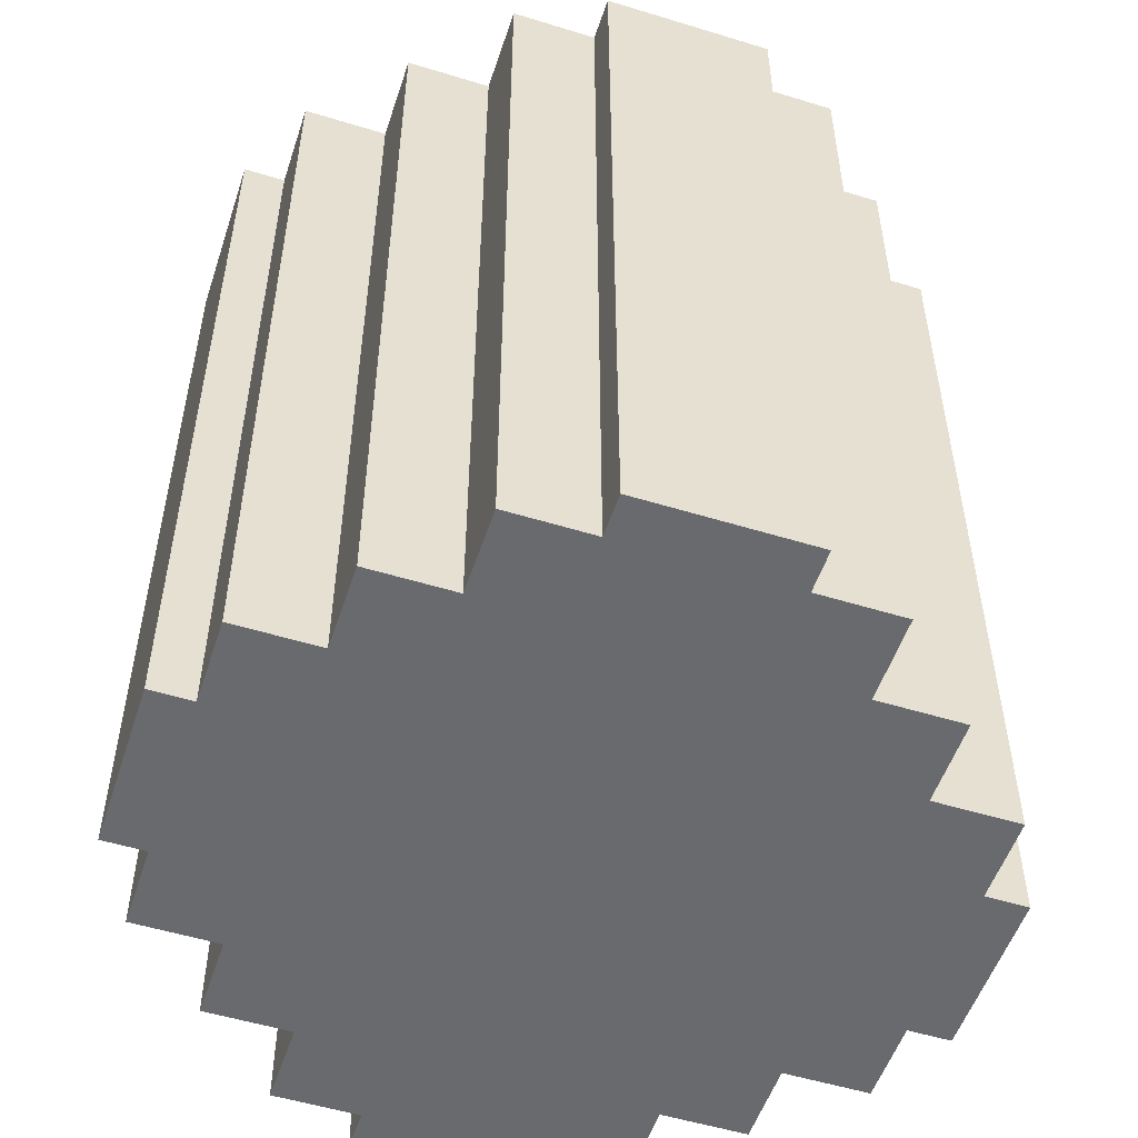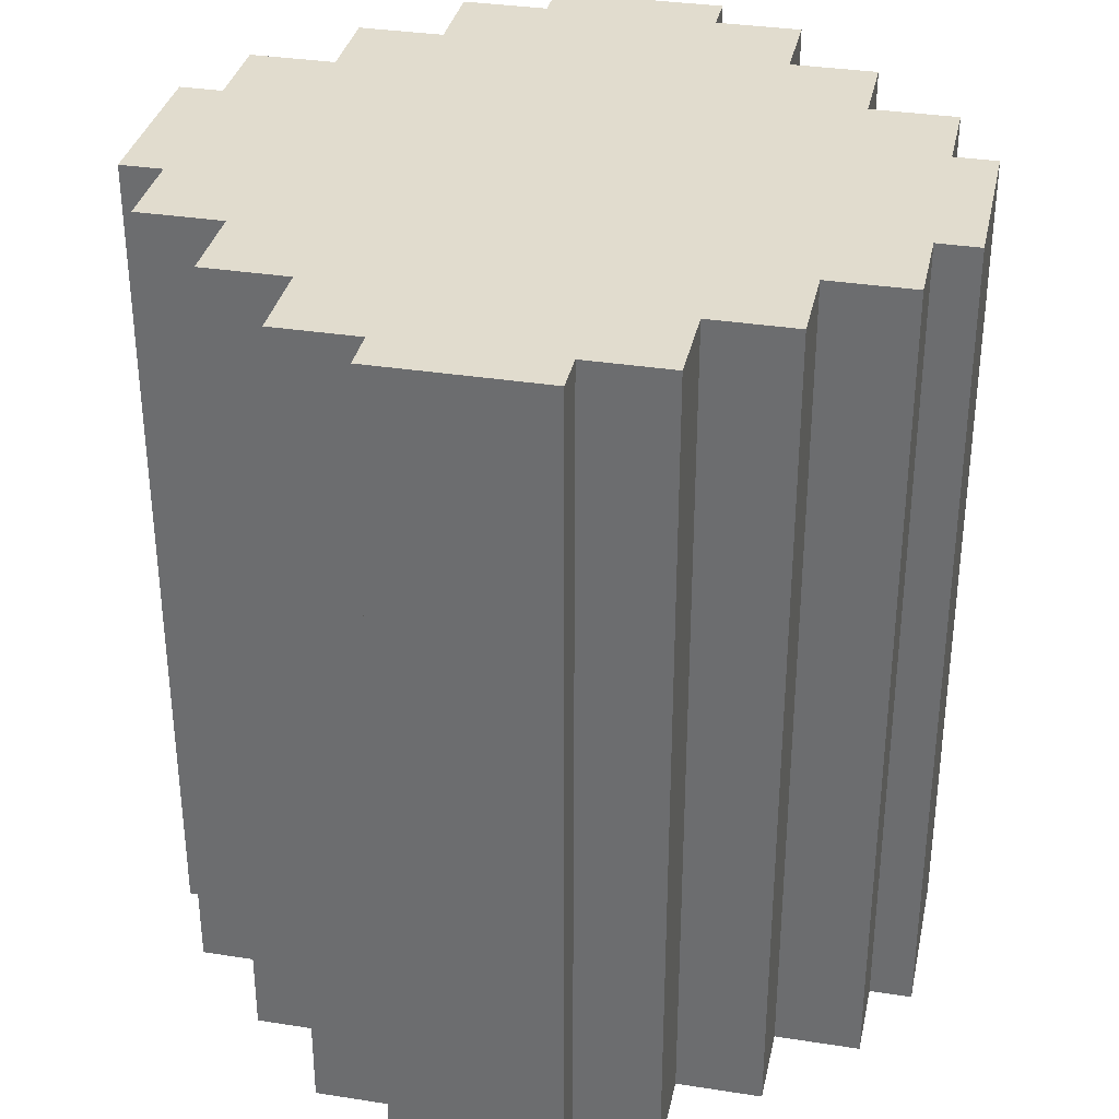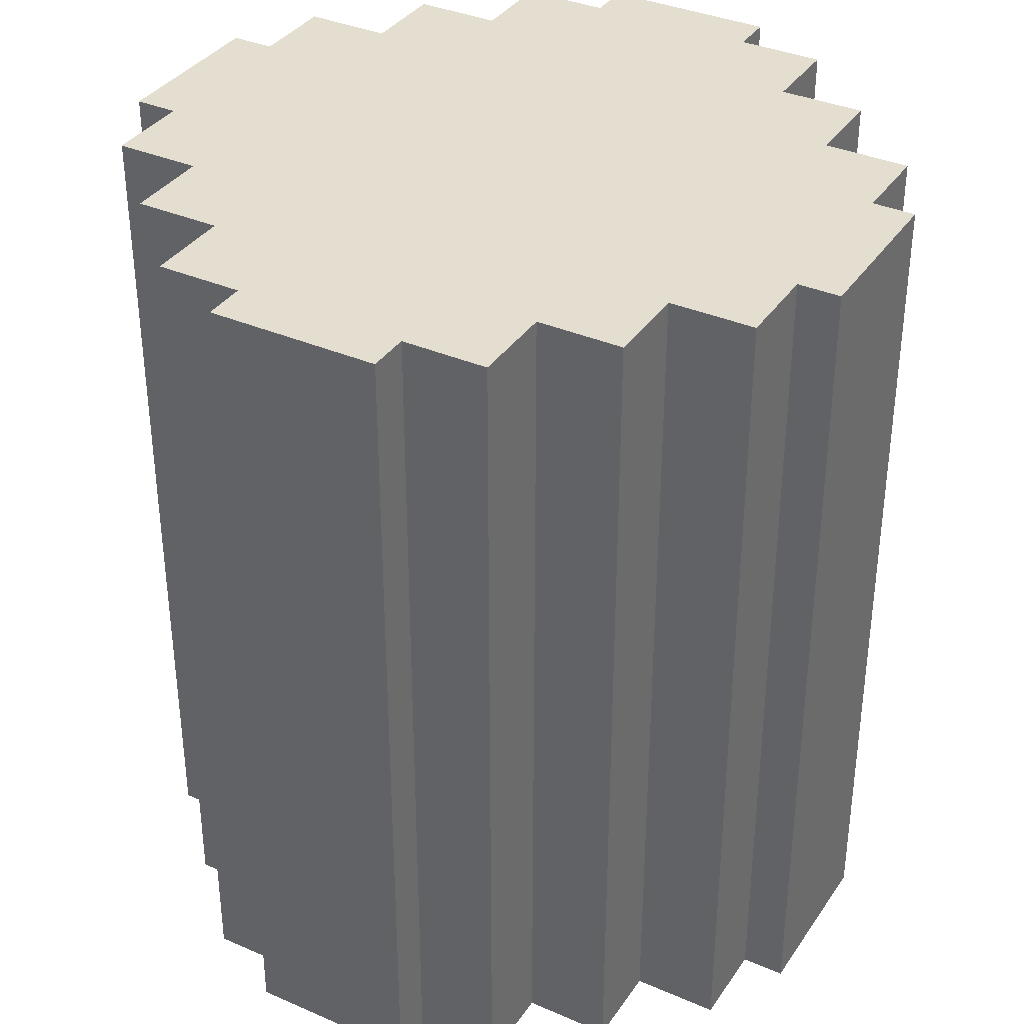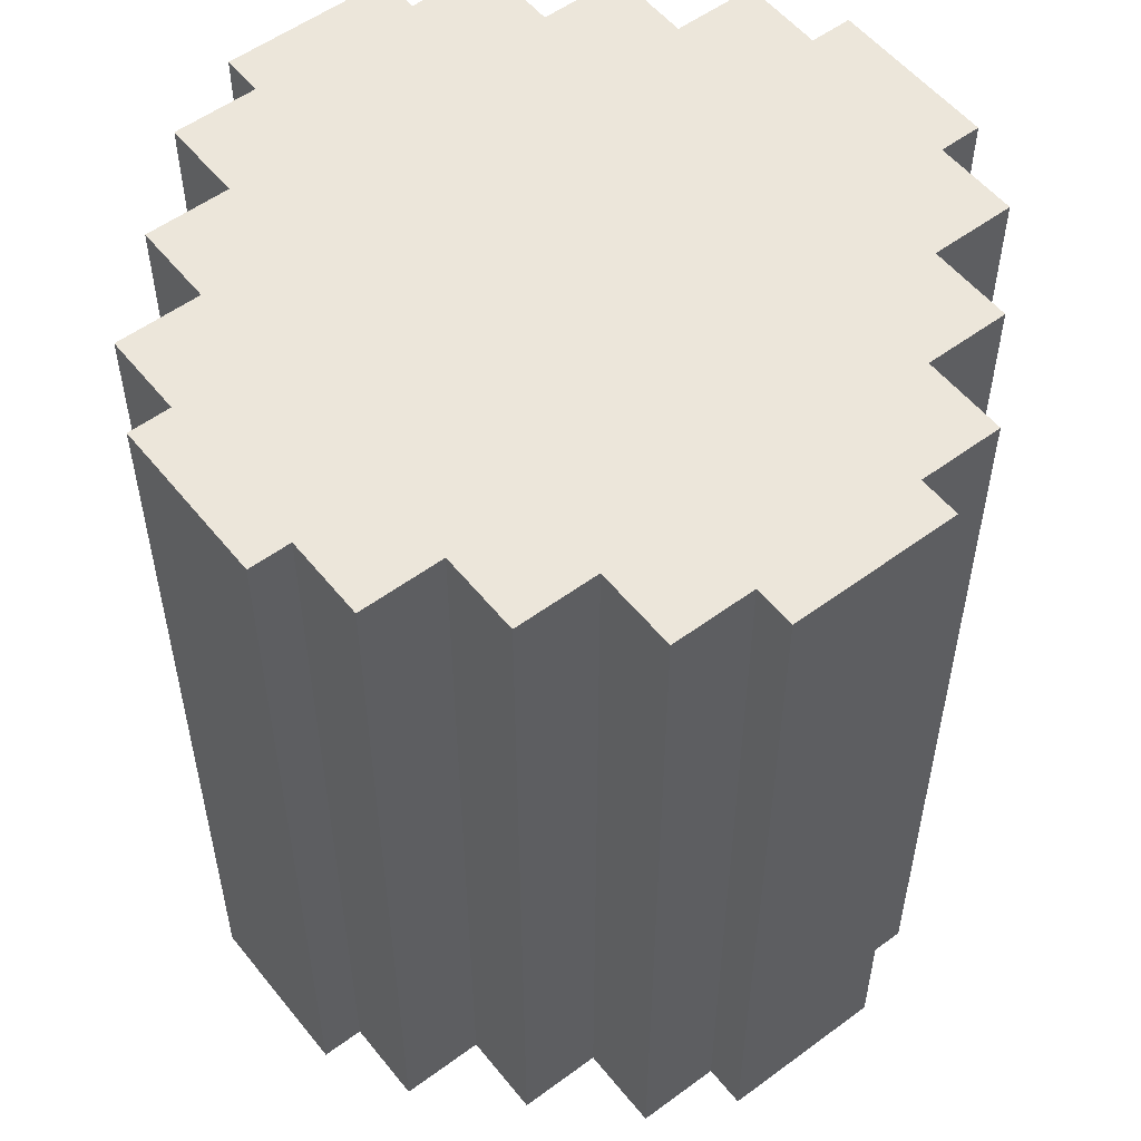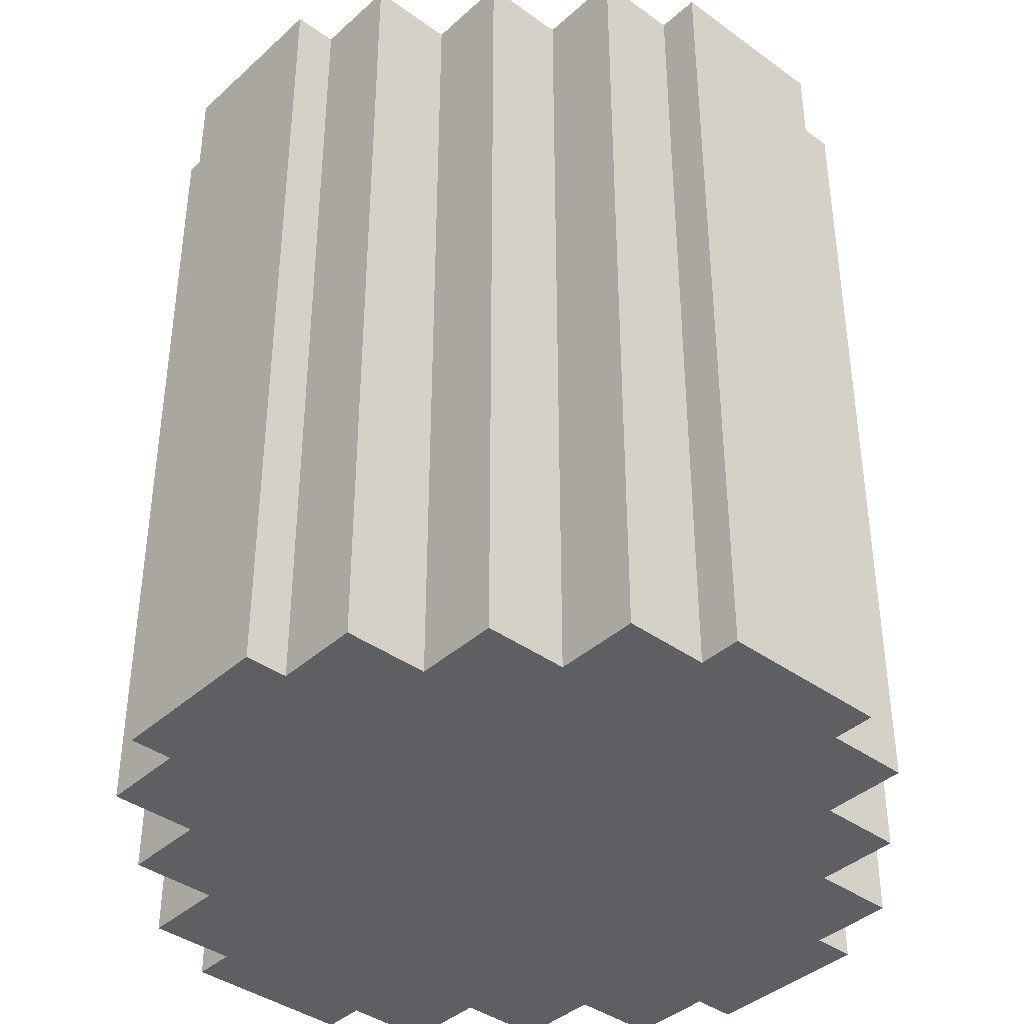
<metadata>
{"format":"obj","ext":"obj","renderer":"f3d","projection":"perspective","resolution":1024,"background":"white","views":[{"elev":-53.1,"azim":-18.2,"up":"+Z"},{"elev":34.0,"azim":12.0,"up":"+Z"},{"elev":35.9,"azim":-60.3,"up":"+Z"},{"elev":54.5,"azim":142.0,"up":"+Z"},{"elev":-39.6,"azim":-131.9,"up":"+Z"}]}
</metadata>
<code>
o
v -0.9 1.8 1
v -0.9 1.8 -1
v -0.9 2.2 1
v -0.9 2.2 -1
v -0.8 1.6 1
v -0.8 1.6 -1
v -0.8 1.8 1
v -0.8 1.8 -1
v -0.8 2.2 1
v -0.8 2.2 -1
v -0.8 2.4 1
v -0.8 2.4 -1
v -0.6 1.4 1
v -0.6 1.4 -1
v -0.6 1.6 1
v -0.6 1.6 -1
v -0.6 2.4 1
v -0.6 2.4 -1
v -0.6 2.6 1
v -0.6 2.6 -1
v -0.4 1.2 1
v -0.4 1.2 -1
v -0.4 1.4 1
v -0.4 1.4 -1
v -0.4 2.6 1
v -0.4 2.6 -1
v -0.4 2.8 1
v -0.4 2.8 -1
v -0.2 1.1 1
v -0.2 1.1 -1
v -0.2 1.2 1
v -0.2 1.2 -1
v -0.2 2.8 1
v -0.2 2.8 -1
v -0.2 2.9 1
v -0.2 2.9 -1
v 0.2 1.1 1
v 0.2 1.1 -1
v 0.2 1.2 1
v 0.2 1.2 -1
v 0.2 2.8 1
v 0.2 2.8 -1
v 0.2 2.9 1
v 0.2 2.9 -1
v 0.4 1.2 1
v 0.4 1.2 -1
v 0.4 1.4 1
v 0.4 1.4 -1
v 0.4 2.6 1
v 0.4 2.6 -1
v 0.4 2.8 1
v 0.4 2.8 -1
v 0.6 1.4 1
v 0.6 1.4 -1
v 0.6 1.6 1
v 0.6 1.6 -1
v 0.6 2.4 1
v 0.6 2.4 -1
v 0.6 2.6 1
v 0.6 2.6 -1
v 0.8 1.6 1
v 0.8 1.6 -1
v 0.8 1.8 1
v 0.8 1.8 -1
v 0.8 2.2 1
v 0.8 2.2 -1
v 0.8 2.4 1
v 0.8 2.4 -1
v 0.9 1.8 1
v 0.9 1.8 -1
v 0.9 2.2 1
v 0.9 2.2 -1
v -0.9 1.8 1
v -0.9 2.2 1
v -0.8 1.6 1
v -0.8 1.8 1
v -0.8 2.2 1
v -0.8 2.4 1
v -0.7 1.7 1
v -0.7 1.8 1
v -0.7 2.2 1
v -0.7 2.3 1
v -0.6 1.4 1
v -0.6 1.6 1
v -0.6 1.7 1
v -0.6 1.8 1
v -0.6 2.2 1
v -0.6 2.3 1
v -0.6 2.4 1
v -0.6 2.6 1
v -0.5 1.5 1
v -0.5 1.6 1
v -0.5 1.7 1
v -0.5 1.8 1
v -0.5 1.9 1
v -0.5 2.1 1
v -0.5 2.2 1
v -0.5 2.3 1
v -0.5 2.4 1
v -0.5 2.5 1
v -0.4 1.2 1
v -0.4 1.4 1
v -0.4 1.5 1
v -0.4 1.6 1
v -0.4 1.7 1
v -0.4 1.8 1
v -0.4 1.9 1
v -0.4 2.1 1
v -0.4 2.2 1
v -0.4 2.3 1
v -0.4 2.4 1
v -0.4 2.5 1
v -0.4 2.6 1
v -0.4 2.8 1
v -0.3 1.3 1
v -0.3 1.4 1
v -0.3 1.5 1
v -0.3 1.6 1
v -0.3 1.7 1
v -0.3 1.8 1
v -0.3 1.9 1
v -0.3 2.1 1
v -0.3 2.2 1
v -0.3 2.3 1
v -0.3 2.4 1
v -0.3 2.5 1
v -0.3 2.6 1
v -0.3 2.7 1
v -0.2 1.1 1
v -0.2 1.2 1
v -0.2 1.3 1
v -0.2 1.4 1
v -0.2 1.5 1
v -0.2 1.6 1
v -0.2 1.7 1
v -0.2 1.8 1
v -0.2 2.2 1
v -0.2 2.3 1
v -0.2 2.4 1
v -0.2 2.5 1
v -0.2 2.6 1
v -0.2 2.7 1
v -0.2 2.8 1
v -0.2 2.9 1
v -0.1 1.5 1
v -0.1 1.6 1
v -0.1 1.7 1
v -0.1 1.9 1
v -0.1 2.1 1
v -0.1 2.3 1
v -0.1 2.4 1
v -0.1 2.5 1
v 0.1 1.5 1
v 0.1 1.6 1
v 0.1 1.7 1
v 0.1 1.9 1
v 0.1 2.1 1
v 0.1 2.3 1
v 0.1 2.4 1
v 0.1 2.5 1
v 0.2 1.1 1
v 0.2 1.2 1
v 0.2 1.3 1
v 0.2 1.4 1
v 0.2 1.5 1
v 0.2 1.6 1
v 0.2 1.7 1
v 0.2 1.8 1
v 0.2 2.2 1
v 0.2 2.3 1
v 0.2 2.4 1
v 0.2 2.5 1
v 0.2 2.6 1
v 0.2 2.7 1
v 0.2 2.8 1
v 0.2 2.9 1
v 0.3 1.3 1
v 0.3 1.4 1
v 0.3 1.5 1
v 0.3 1.6 1
v 0.3 1.7 1
v 0.3 1.8 1
v 0.3 1.9 1
v 0.3 2.1 1
v 0.3 2.2 1
v 0.3 2.3 1
v 0.3 2.4 1
v 0.3 2.5 1
v 0.3 2.6 1
v 0.3 2.7 1
v 0.4 1.2 1
v 0.4 1.4 1
v 0.4 1.5 1
v 0.4 1.6 1
v 0.4 1.7 1
v 0.4 1.8 1
v 0.4 1.9 1
v 0.4 2.1 1
v 0.4 2.2 1
v 0.4 2.3 1
v 0.4 2.4 1
v 0.4 2.5 1
v 0.4 2.6 1
v 0.4 2.8 1
v 0.5 1.5 1
v 0.5 1.6 1
v 0.5 1.7 1
v 0.5 1.8 1
v 0.5 1.9 1
v 0.5 2.1 1
v 0.5 2.2 1
v 0.5 2.3 1
v 0.5 2.4 1
v 0.5 2.5 1
v 0.6 1.4 1
v 0.6 1.6 1
v 0.6 1.7 1
v 0.6 1.8 1
v 0.6 2.2 1
v 0.6 2.3 1
v 0.6 2.4 1
v 0.6 2.6 1
v 0.7 1.7 1
v 0.7 1.8 1
v 0.7 2.2 1
v 0.7 2.3 1
v 0.8 1.6 1
v 0.8 1.8 1
v 0.8 2.2 1
v 0.8 2.4 1
v 0.9 1.8 1
v 0.9 2.2 1
v -0.9 1.8 -1
v -0.9 2.2 -1
v -0.8 1.6 -1
v -0.8 1.8 -1
v -0.8 2.2 -1
v -0.8 2.4 -1
v -0.6 1.4 -1
v -0.6 1.6 -1
v -0.6 2.4 -1
v -0.6 2.6 -1
v -0.4 1.2 -1
v -0.4 1.4 -1
v -0.4 2.6 -1
v -0.4 2.8 -1
v -0.2 1.1 -1
v -0.2 1.2 -1
v -0.2 2.8 -1
v -0.2 2.9 -1
v 0.2 1.1 -1
v 0.2 1.2 -1
v 0.2 2.8 -1
v 0.2 2.9 -1
v 0.4 1.2 -1
v 0.4 1.4 -1
v 0.4 2.6 -1
v 0.4 2.8 -1
v 0.6 1.4 -1
v 0.6 1.6 -1
v 0.6 2.4 -1
v 0.6 2.6 -1
v 0.8 1.6 -1
v 0.8 1.8 -1
v 0.8 2.2 -1
v 0.8 2.4 -1
v 0.9 1.8 -1
v 0.9 2.2 -1
v -0.2 1.1 1
v 0.2 1.1 1
v -0.2 1.1 -1
v 0.2 1.1 -1
v -0.4 1.2 1
v -0.2 1.2 1
v 0.2 1.2 1
v 0.4 1.2 1
v -0.4 1.2 -1
v -0.2 1.2 -1
v 0.2 1.2 -1
v 0.4 1.2 -1
v -0.6 1.4 1
v -0.4 1.4 1
v 0.4 1.4 1
v 0.6 1.4 1
v -0.6 1.4 -1
v -0.4 1.4 -1
v 0.4 1.4 -1
v 0.6 1.4 -1
v -0.8 1.6 1
v -0.6 1.6 1
v 0.6 1.6 1
v 0.8 1.6 1
v -0.8 1.6 -1
v -0.6 1.6 -1
v 0.6 1.6 -1
v 0.8 1.6 -1
v -0.9 1.8 1
v -0.8 1.8 1
v 0.8 1.8 1
v 0.9 1.8 1
v -0.9 1.8 -1
v -0.8 1.8 -1
v 0.8 1.8 -1
v 0.9 1.8 -1
v -0.9 2.2 1
v -0.8 2.2 1
v 0.8 2.2 1
v 0.9 2.2 1
v -0.9 2.2 -1
v -0.8 2.2 -1
v 0.8 2.2 -1
v 0.9 2.2 -1
v -0.8 2.4 1
v -0.6 2.4 1
v 0.6 2.4 1
v 0.8 2.4 1
v -0.8 2.4 -1
v -0.6 2.4 -1
v 0.6 2.4 -1
v 0.8 2.4 -1
v -0.6 2.6 1
v -0.4 2.6 1
v 0.4 2.6 1
v 0.6 2.6 1
v -0.6 2.6 -1
v -0.4 2.6 -1
v 0.4 2.6 -1
v 0.6 2.6 -1
v -0.4 2.8 1
v -0.2 2.8 1
v 0.2 2.8 1
v 0.4 2.8 1
v -0.4 2.8 -1
v -0.2 2.8 -1
v 0.2 2.8 -1
v 0.4 2.8 -1
v -0.2 2.9 1
v 0.2 2.9 1
v -0.2 2.9 -1
v 0.2 2.9 -1
f 3 2 1
f 4 2 3
f 7 6 5
f 8 6 7
f 11 10 9
f 12 10 11
f 15 14 13
f 16 14 15
f 19 18 17
f 20 18 19
f 23 22 21
f 24 22 23
f 27 26 25
f 28 26 27
f 31 30 29
f 32 30 31
f 35 34 33
f 36 34 35
f 37 38 39
f 39 38 40
f 41 42 43
f 43 42 44
f 45 46 47
f 47 46 48
f 49 50 51
f 51 50 52
f 53 54 55
f 55 54 56
f 57 58 59
f 59 58 60
f 61 62 63
f 63 62 64
f 65 66 67
f 67 66 68
f 69 70 71
f 71 70 72
f 76 74 73
f 77 74 76
f 79 76 75
f 80 77 76
f 80 76 79
f 81 78 77
f 81 77 80
f 82 78 81
f 84 79 75
f 85 80 79
f 85 79 84
f 86 81 80
f 86 80 85
f 87 82 81
f 87 81 86
f 88 78 82
f 88 82 87
f 89 78 88
f 91 84 83
f 92 85 84
f 92 84 91
f 93 86 85
f 93 85 92
f 94 87 86
f 94 86 93
f 95 87 94
f 96 87 95
f 97 88 87
f 97 87 96
f 98 89 88
f 98 88 97
f 99 90 89
f 99 89 98
f 100 90 99
f 102 91 83
f 103 92 91
f 103 91 102
f 104 93 92
f 104 92 103
f 105 94 93
f 105 93 104
f 105 95 94
f 106 95 105
f 107 96 95
f 107 95 106
f 108 98 97
f 108 96 107
f 108 97 96
f 109 98 108
f 110 99 98
f 110 98 109
f 111 100 99
f 111 99 110
f 112 90 100
f 112 100 111
f 113 90 112
f 115 102 101
f 116 103 102
f 116 102 115
f 117 104 103
f 117 103 116
f 118 106 105
f 118 104 117
f 118 105 104
f 119 106 118
f 120 107 106
f 120 106 119
f 121 108 107
f 121 107 120
f 122 109 108
f 122 108 121
f 123 111 110
f 123 109 122
f 123 110 109
f 124 111 123
f 125 112 111
f 125 111 124
f 126 113 112
f 126 112 125
f 127 114 113
f 127 113 126
f 128 114 127
f 130 115 101
f 131 116 115
f 131 115 130
f 132 117 116
f 132 116 131
f 133 119 118
f 133 117 132
f 133 118 117
f 134 119 133
f 135 120 119
f 135 119 134
f 136 121 120
f 136 120 135
f 137 124 123
f 137 123 122
f 138 126 125
f 138 124 137
f 138 125 124
f 139 126 138
f 140 127 126
f 140 126 139
f 141 128 127
f 141 127 140
f 142 114 128
f 142 128 141
f 143 114 142
f 145 133 132
f 145 134 133
f 146 135 134
f 146 134 145
f 147 136 135
f 147 135 146
f 148 122 121
f 148 136 147
f 148 121 136
f 149 137 122
f 149 122 148
f 149 138 137
f 150 139 138
f 150 138 149
f 151 141 140
f 151 139 150
f 151 140 139
f 152 141 151
f 153 145 132
f 153 146 145
f 154 150 149
f 154 146 153
f 154 147 146
f 154 151 150
f 154 149 148
f 154 148 147
f 155 151 154
f 156 151 155
f 157 151 156
f 158 151 157
f 159 152 151
f 159 151 158
f 160 141 152
f 160 152 159
f 161 130 129
f 162 131 130
f 162 130 161
f 163 132 131
f 163 131 162
f 164 153 132
f 164 132 163
f 164 154 153
f 165 154 164
f 166 155 154
f 166 154 165
f 167 156 155
f 167 155 166
f 168 156 167
f 169 158 157
f 170 159 158
f 170 158 169
f 171 160 159
f 171 159 170
f 172 141 160
f 172 160 171
f 173 142 141
f 173 141 172
f 174 143 142
f 174 142 173
f 175 144 143
f 175 143 174
f 176 144 175
f 177 163 162
f 177 164 163
f 178 165 164
f 178 164 177
f 179 166 165
f 179 165 178
f 179 167 166
f 180 167 179
f 181 168 167
f 181 167 180
f 182 156 168
f 182 168 181
f 183 157 156
f 183 156 182
f 184 169 157
f 184 157 183
f 185 170 169
f 185 169 184
f 186 172 171
f 186 170 185
f 186 171 170
f 187 172 186
f 188 173 172
f 188 172 187
f 189 174 173
f 189 173 188
f 190 175 174
f 190 174 189
f 191 177 162
f 191 178 177
f 192 179 178
f 192 178 191
f 193 180 179
f 193 179 192
f 194 181 180
f 194 180 193
f 194 182 181
f 195 182 194
f 196 183 182
f 196 182 195
f 197 184 183
f 197 183 196
f 198 185 184
f 198 184 197
f 199 187 186
f 199 185 198
f 199 186 185
f 200 187 199
f 201 188 187
f 201 187 200
f 202 189 188
f 202 188 201
f 203 190 189
f 203 189 202
f 204 175 190
f 204 190 203
f 205 193 192
f 205 194 193
f 206 195 194
f 206 194 205
f 207 197 196
f 207 195 206
f 207 196 195
f 208 197 207
f 209 198 197
f 209 197 208
f 210 200 199
f 210 198 209
f 210 199 198
f 211 200 210
f 212 201 200
f 212 200 211
f 213 202 201
f 213 201 212
f 214 203 202
f 214 202 213
f 215 206 205
f 215 205 192
f 216 207 206
f 216 206 215
f 217 208 207
f 217 207 216
f 218 211 210
f 218 208 217
f 218 209 208
f 218 210 209
f 219 212 211
f 219 211 218
f 220 213 212
f 220 212 219
f 221 214 213
f 221 213 220
f 222 203 214
f 222 214 221
f 223 217 216
f 223 218 217
f 224 219 218
f 224 218 223
f 225 220 219
f 225 219 224
f 226 221 220
f 226 220 225
f 227 223 216
f 227 224 223
f 228 225 224
f 228 224 227
f 229 226 225
f 229 225 228
f 230 221 226
f 230 226 229
f 231 229 228
f 232 229 231
f 233 234 236
f 236 234 237
f 235 236 240
f 237 238 240
f 236 237 240
f 240 238 241
f 239 240 244
f 241 242 244
f 240 241 244
f 244 242 245
f 243 244 248
f 245 246 248
f 244 245 248
f 248 246 249
f 247 248 251
f 249 250 251
f 248 249 251
f 251 250 252
f 252 250 253
f 253 250 254
f 252 253 255
f 255 253 256
f 256 253 257
f 257 253 258
f 256 257 259
f 259 257 260
f 260 257 261
f 261 257 262
f 260 261 263
f 263 261 264
f 264 261 265
f 265 261 266
f 264 265 267
f 267 265 268
f 271 270 269
f 272 270 271
f 277 274 273
f 278 274 277
f 279 276 275
f 280 276 279
f 285 282 281
f 286 282 285
f 287 284 283
f 288 284 287
f 293 290 289
f 294 290 293
f 295 292 291
f 296 292 295
f 301 298 297
f 302 298 301
f 303 300 299
f 304 300 303
f 305 306 309
f 309 306 310
f 307 308 311
f 311 308 312
f 313 314 317
f 317 314 318
f 315 316 319
f 319 316 320
f 321 322 325
f 325 322 326
f 323 324 327
f 327 324 328
f 329 330 333
f 333 330 334
f 331 332 335
f 335 332 336
f 337 338 339
f 339 338 340

</code>
